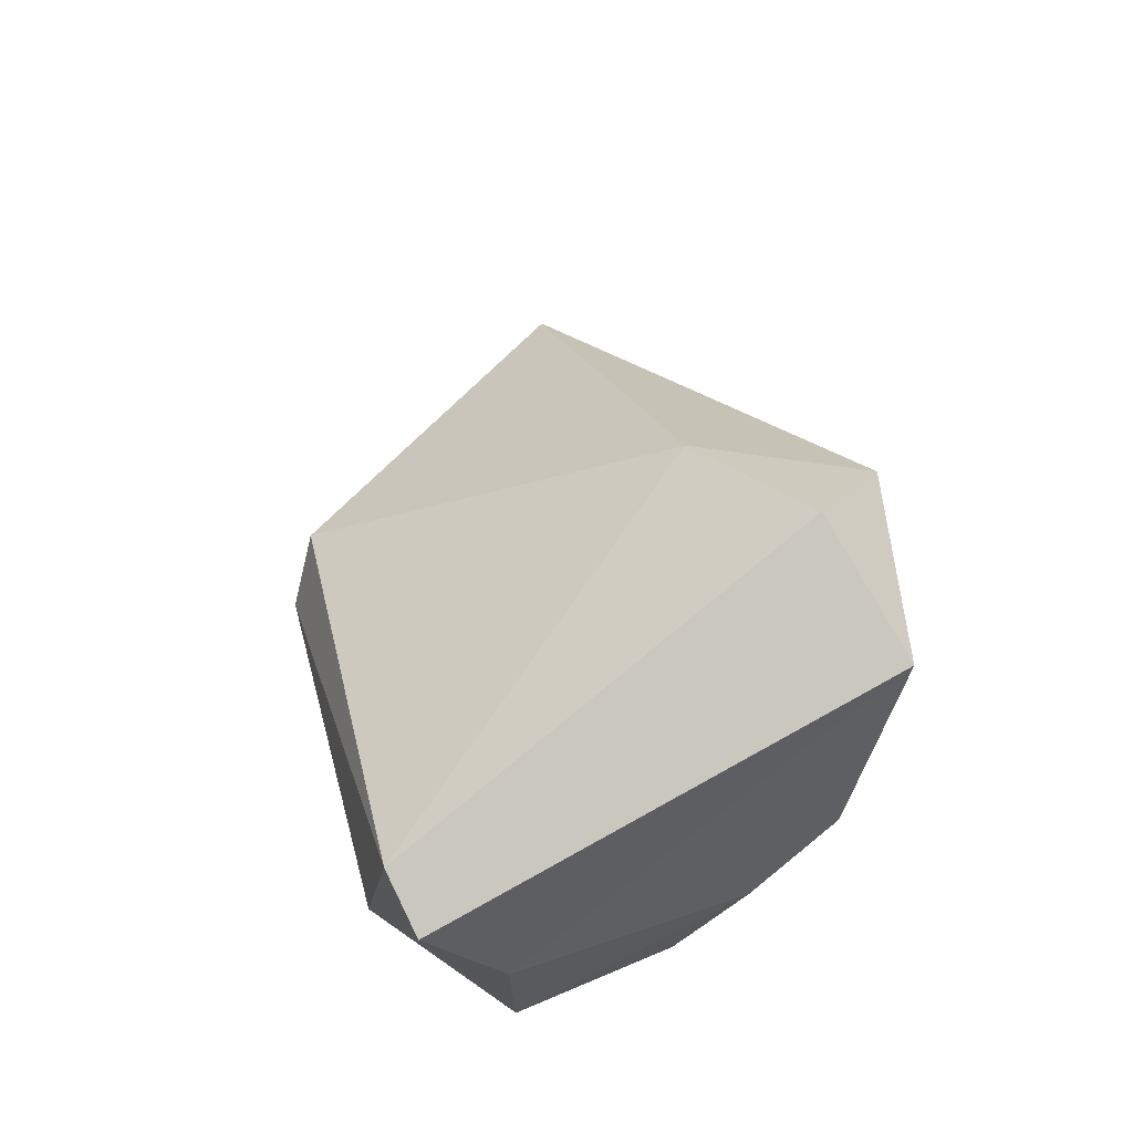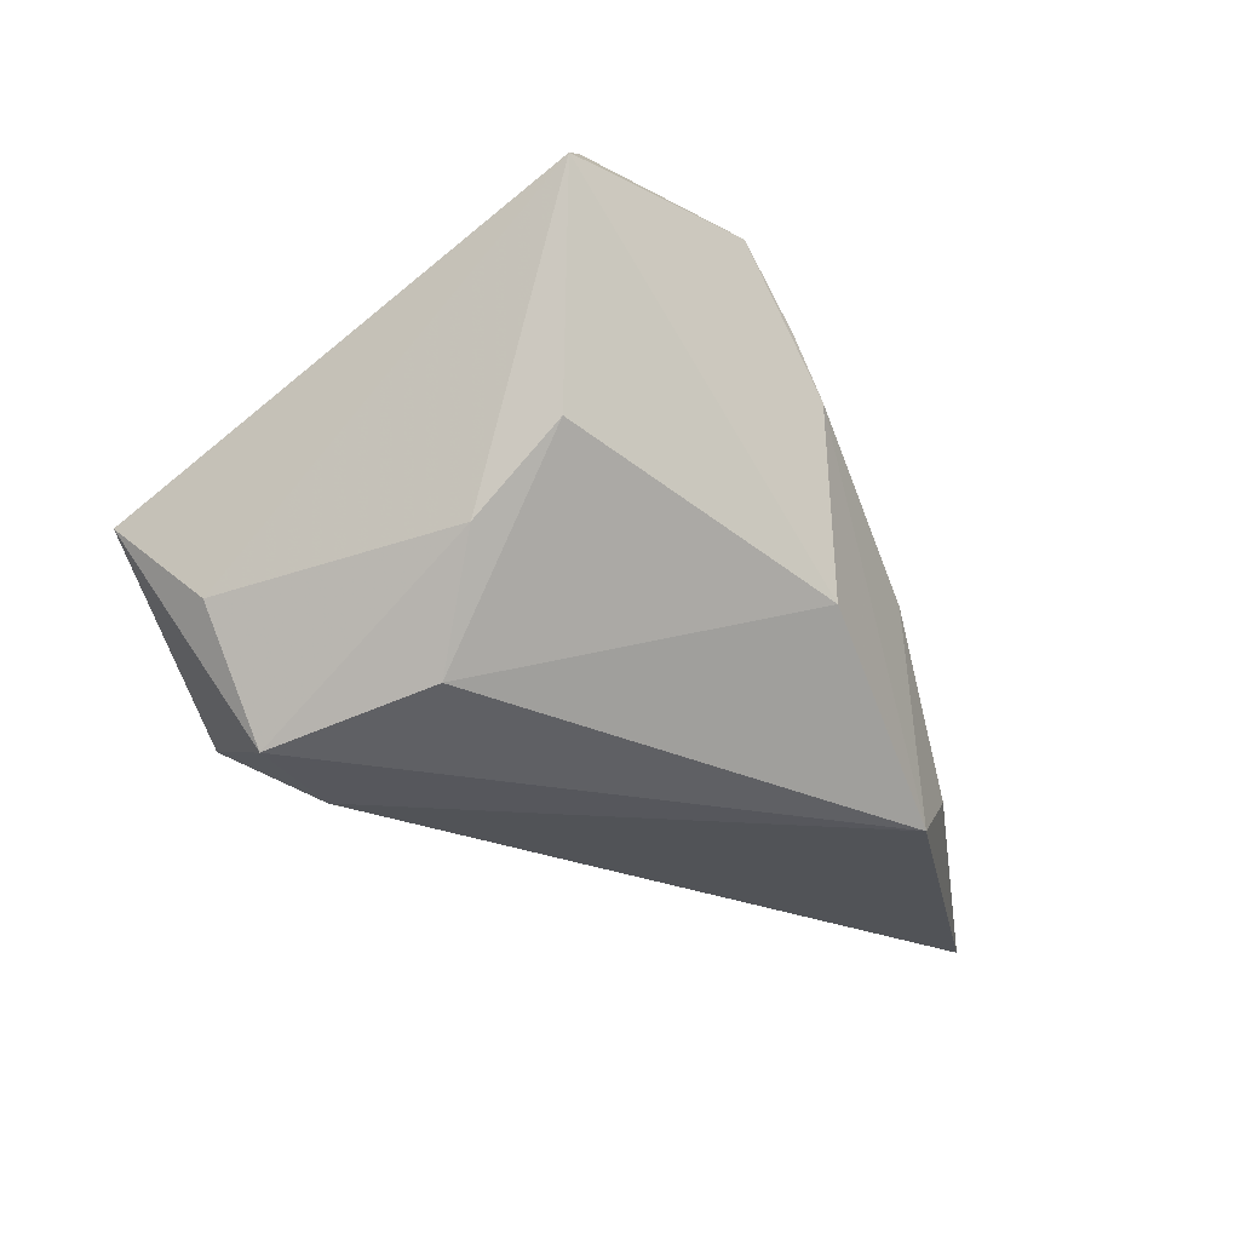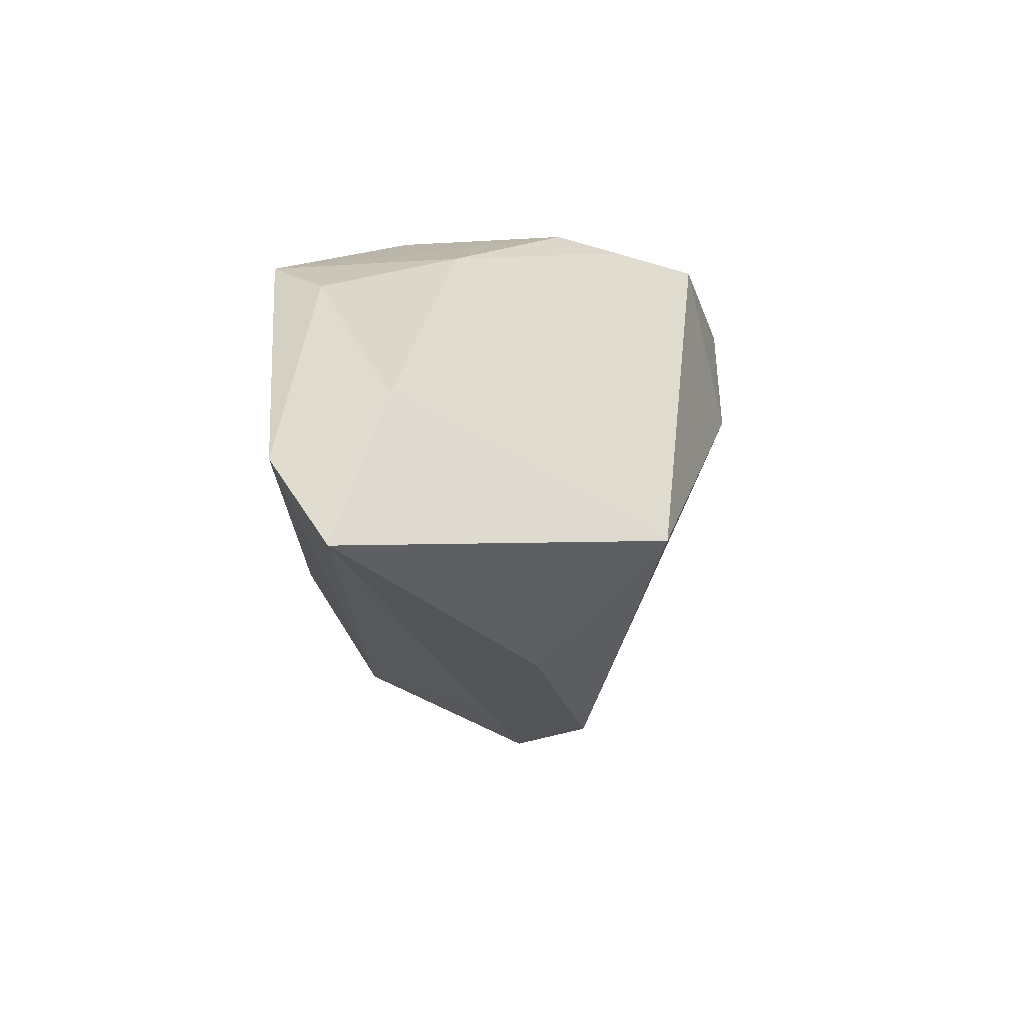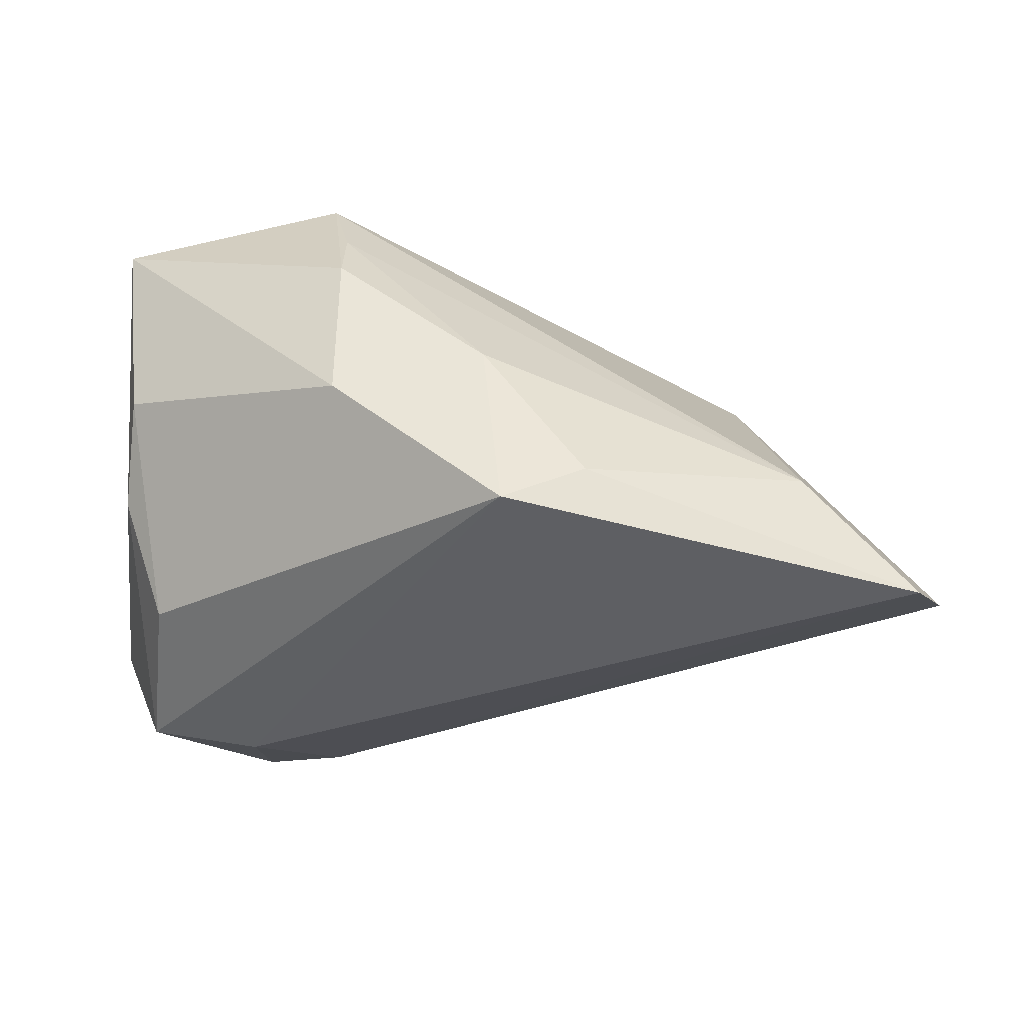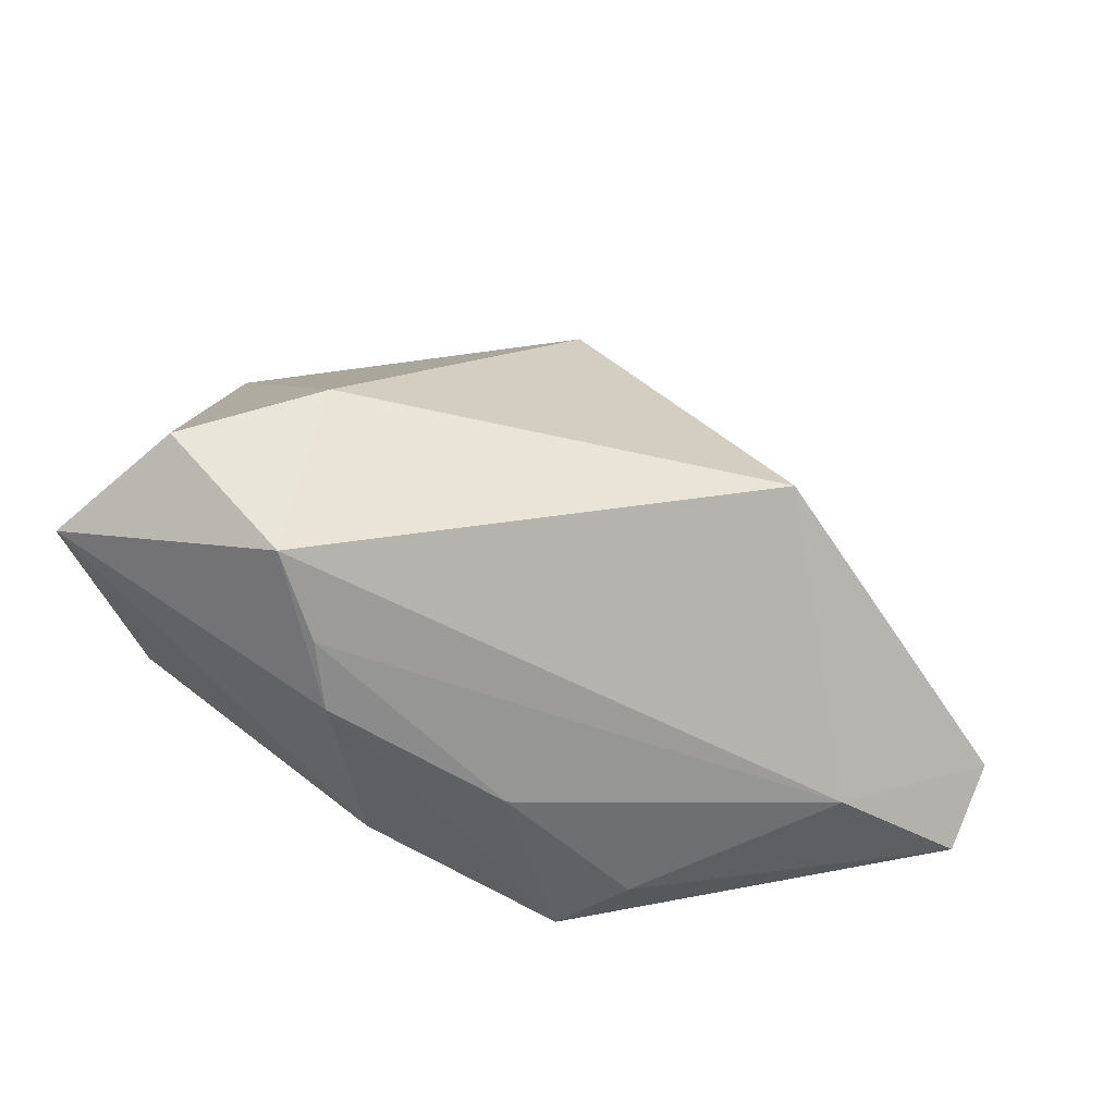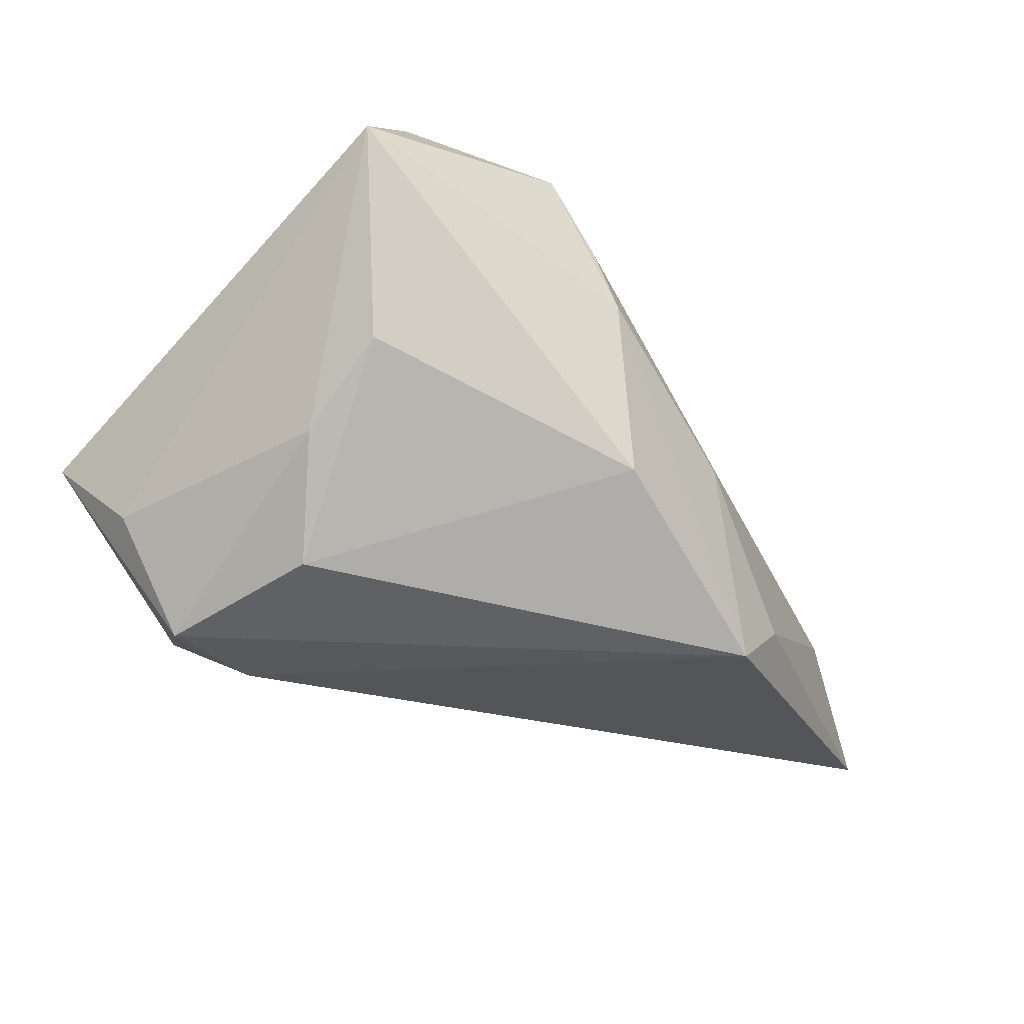
<metadata>
{"format":"obj","ext":"obj","renderer":"f3d","projection":"perspective","resolution":1024,"background":"white","views":[{"elev":33.1,"azim":74.9,"up":"+Z"},{"elev":-27.5,"azim":115.8,"up":"+Z"},{"elev":15.6,"azim":-89.7,"up":"+Y"},{"elev":45.2,"azim":-171.3,"up":"+Y"},{"elev":44.4,"azim":-173.9,"up":"+Z"},{"elev":-30.0,"azim":127.7,"up":"+Z"}]}
</metadata>
<code>
v -0.04011 0.001798 0.0236
v -0.06797 0.009378 -0.01603
v 0.03264 0.01356 0.03558
v 0.03367 -0.02083 -0.02746
v 0.02059 -0.03548 -0.01917
v -0.0233 0.03095 -0.02048
v 0.04379 -0.03378 -0.003962
v 0.04166 -0.0234 -0.01342
v 0.009283 0.03161 -0.01129
v -0.008283 0.03228 -0.003459
v 0.01397 0.0297 0.01935
v -0.01037 -0.03505 0.0143
v 0.0395 0.01548 -0.001397
v 0.03749 -0.03604 0.001438
v -0.009635 -0.03768 0.005065
v 0.04646 0.01941 0.02401
v 0.03907 0.005423 -0.01044
v -0.06432 0.01836 -0.02272
v -0.03534 -0.01655 0.007505
v -0.0142 0.03179 -0.02746
v -0.02167 -0.0271 -0.001015
v 0.01802 0.02608 0.03017
v 0.01991 -0.02149 -0.02746
v 0.01555 0.003833 0.03554
v 0.03204 -0.001198 -0.02323
v -0.04916 0.02258 -0.01004
v 0.01127 -0.03511 -0.01716
v 0.01276 0.03228 0.01071
f 7 3 14
f 7 4 8
f 9 20 28
f 18 27 2
f 25 20 9
f 4 20 25
f 23 27 18
f 18 20 23
f 23 20 4
f 15 14 12
f 22 28 11
f 10 28 20
f 10 11 28
f 3 22 24
f 22 1 24
f 24 1 12
f 24 14 3
f 12 14 24
f 12 1 19
f 19 1 2
f 19 15 12
f 2 15 19
f 18 2 26
f 2 1 26
f 26 1 22
f 22 11 26
f 11 10 26
f 17 8 4
f 4 25 17
f 14 15 5
f 5 15 27
f 7 14 5
f 5 4 7
f 5 23 4
f 27 23 5
f 21 2 27
f 27 15 21
f 21 15 2
f 6 10 20
f 6 26 10
f 6 20 18
f 18 26 6
f 16 3 7
f 7 8 16
f 8 17 16
f 16 22 3
f 16 28 22
f 9 28 16
f 9 16 13
f 13 16 17
f 13 25 9
f 13 17 25

</code>
